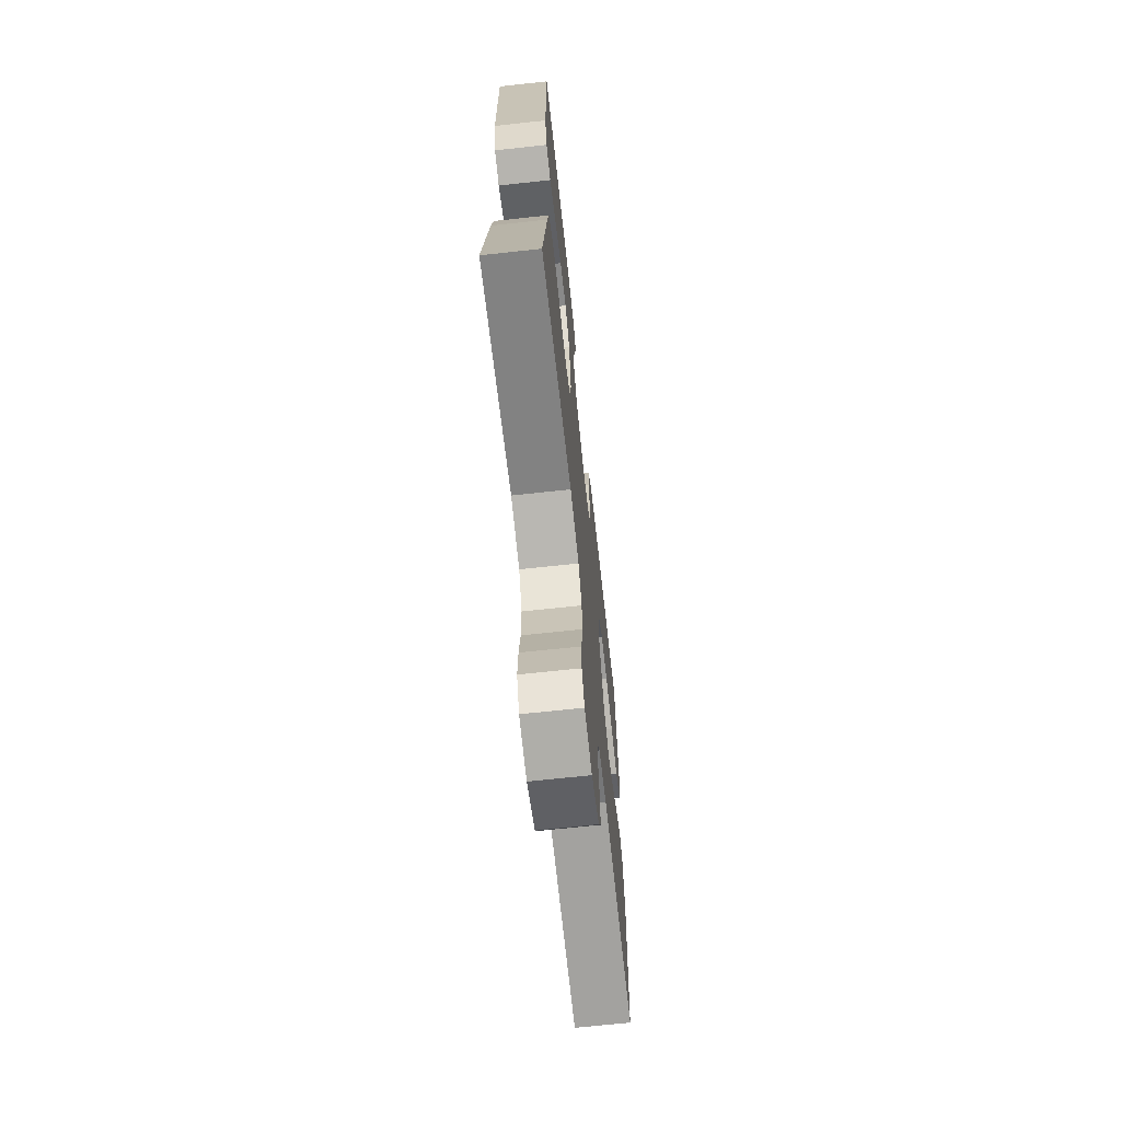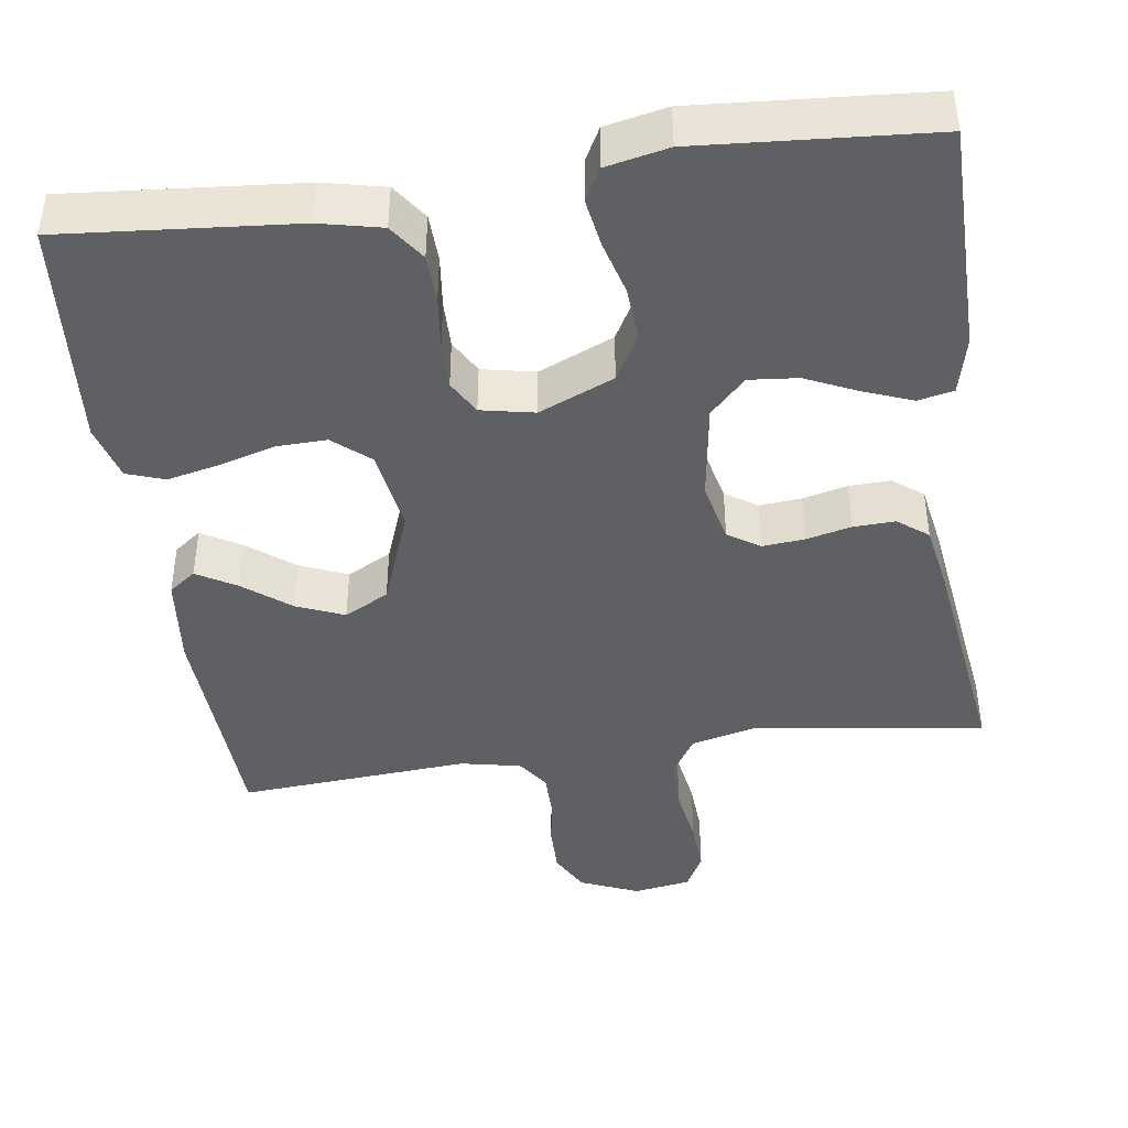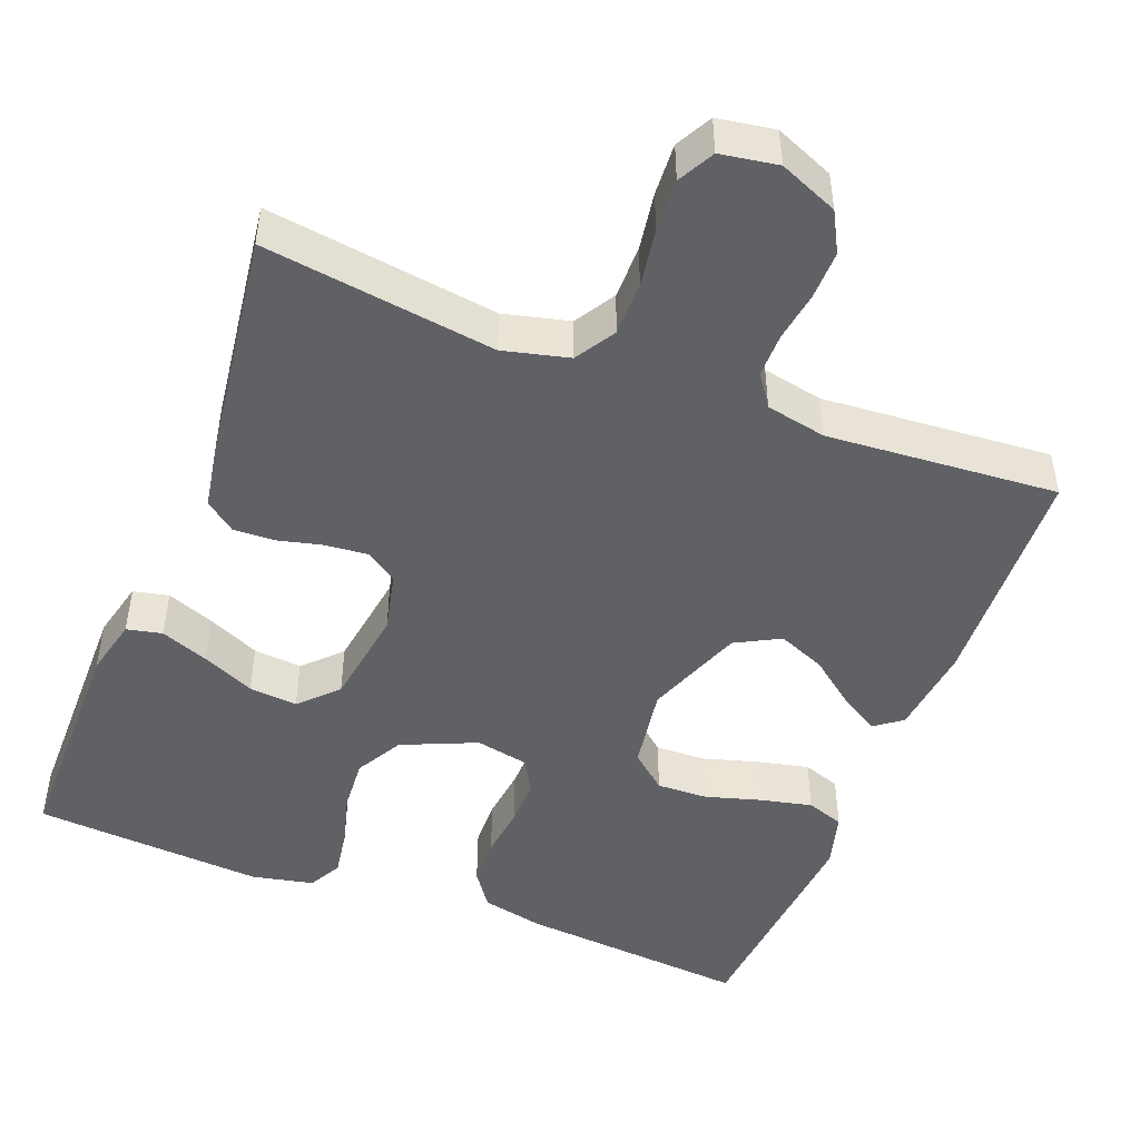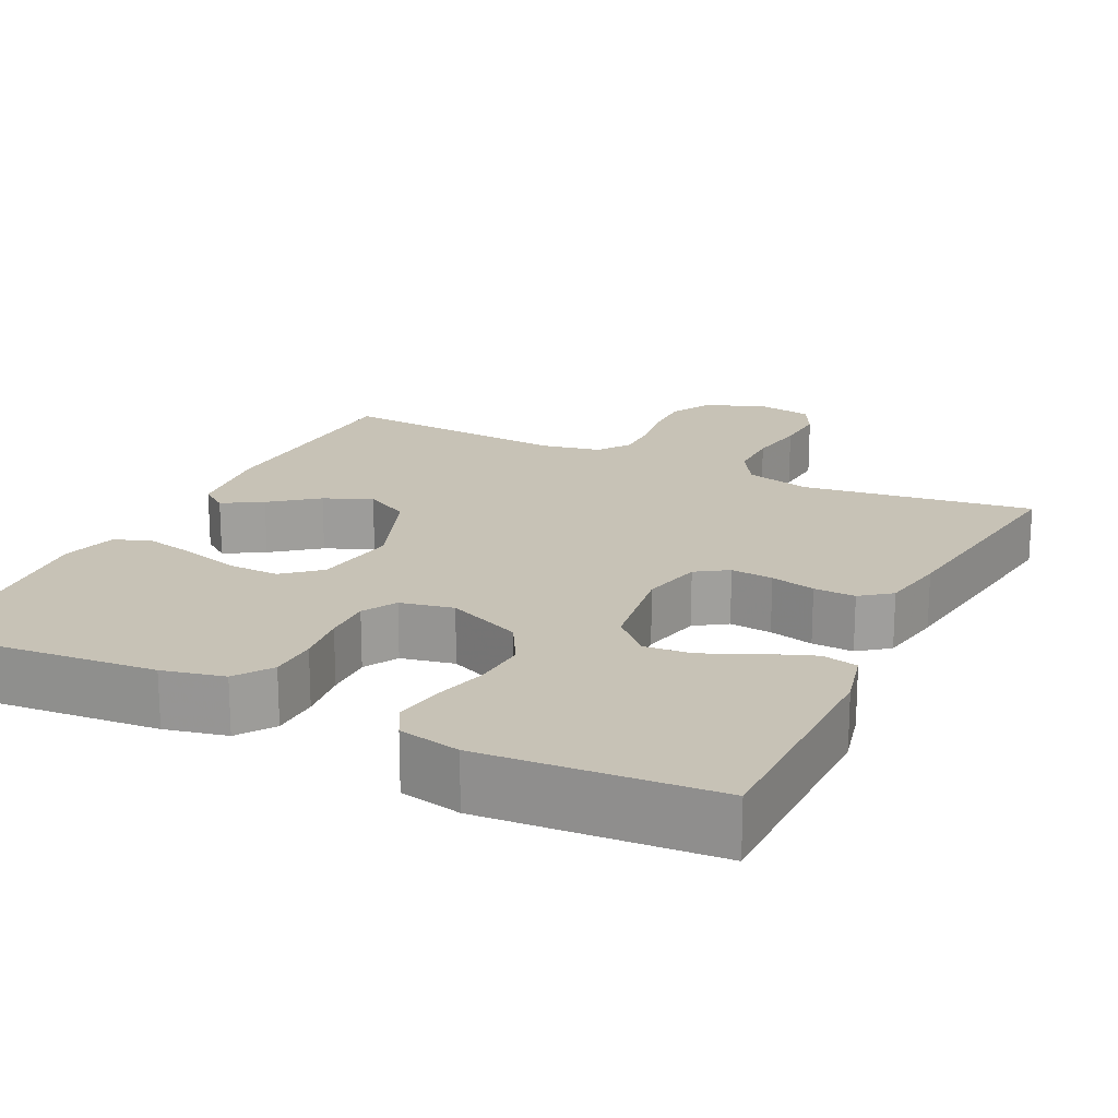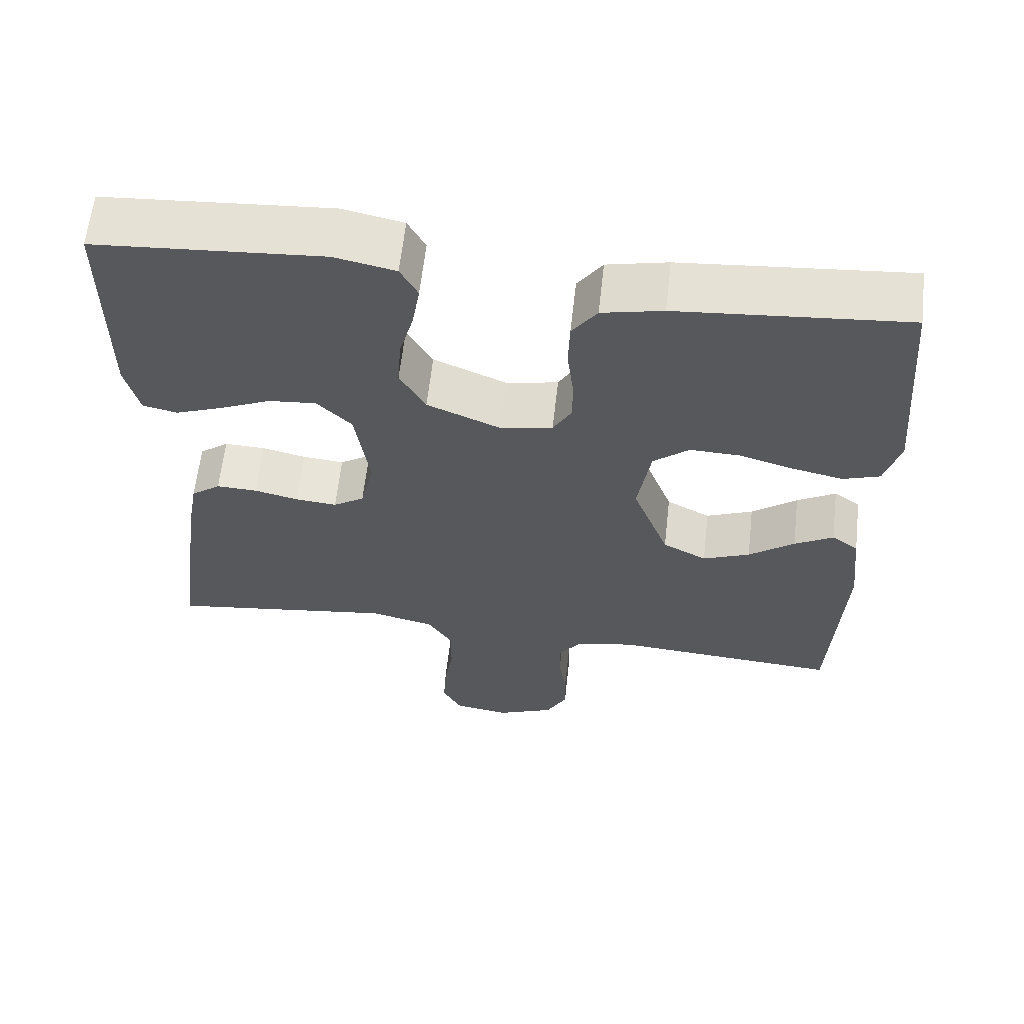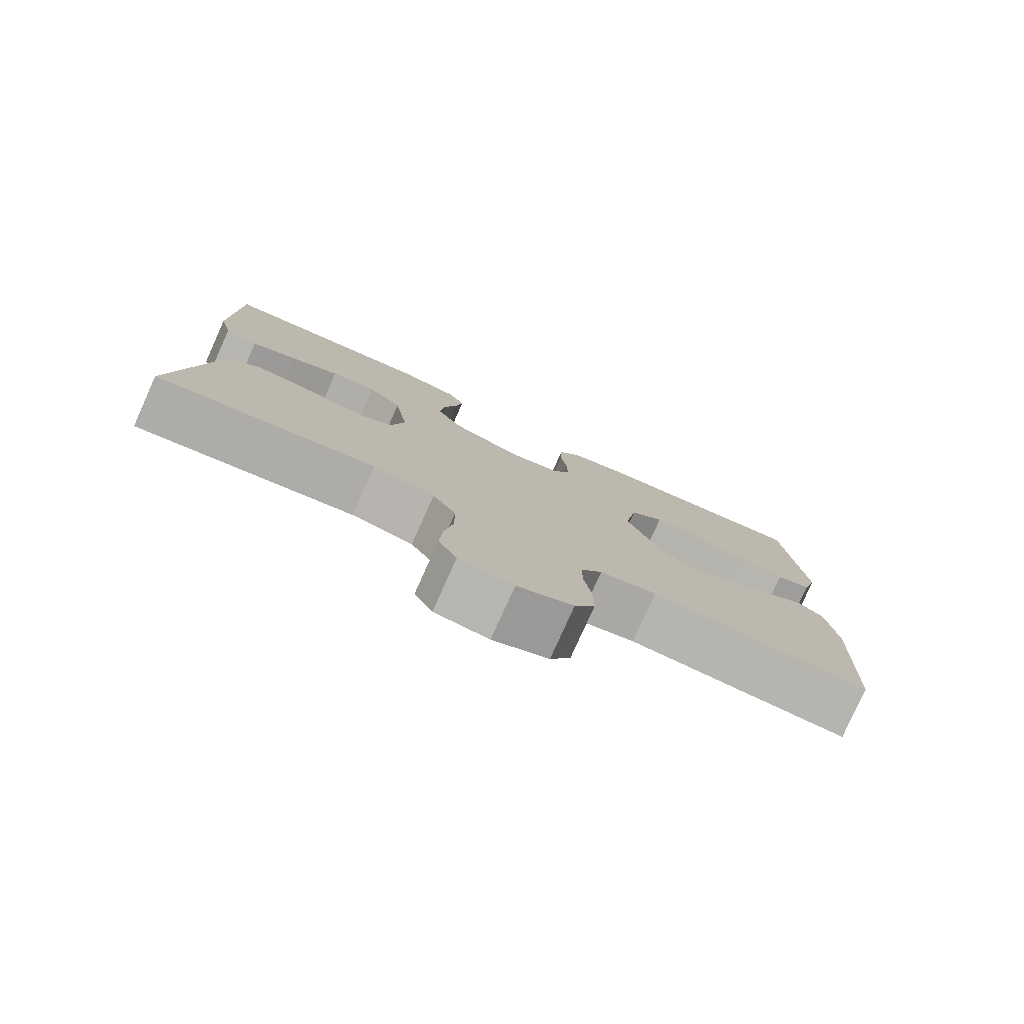
<metadata>
{"format":"obj","ext":"obj","renderer":"f3d","projection":"perspective","resolution":1024,"background":"white","views":[{"elev":-68.5,"azim":96.2,"up":"+Z"},{"elev":-42.8,"azim":8.1,"up":"+Y"},{"elev":-47.5,"azim":158.8,"up":"+Y"},{"elev":19.2,"azim":26.0,"up":"+Y"},{"elev":62.0,"azim":-173.6,"up":"+Z"},{"elev":-79.5,"azim":155.8,"up":"+Z"}]}
</metadata>
<code>
v -0.5 0.07 0.5
v -0.2 0.07 0.474
v -0.12 0.07 0.456
v -0.087 0.07 0.409
v -0.085 0.07 0.346
v -0.093 0.07 0.278
v -0.094 0.07 0.216
v -0.069 0.07 0.172
v 0 0.07 0.158
v 0.097 0.07 0.2
v 0.131 0.07 0.261
v 0.126 0.07 0.33
v 0.107 0.07 0.4
v 0.097 0.07 0.462
v 0.12 0.07 0.505
v 0.2 0.07 0.522
v 0.5 0.07 0.5
v 0.502 0.07 0.2
v 0.484 0.07 0.125
v 0.438 0.07 0.115
v 0.376 0.07 0.139
v 0.308 0.07 0.17
v 0.245 0.07 0.176
v 0.199 0.07 0.129
v 0.18 0.07 0
v 0.198 0.07 -0.079
v 0.239 0.07 -0.106
v 0.294 0.07 -0.101
v 0.352 0.07 -0.087
v 0.406 0.07 -0.085
v 0.445 0.07 -0.115
v 0.46 0.07 -0.2
v 0.5 0.07 -0.5
v 0.2 0.07 -0.458
v 0.115 0.07 -0.479
v 0.083 0.07 -0.531
v 0.083 0.07 -0.601
v 0.095 0.07 -0.677
v 0.099 0.07 -0.745
v 0.074 0.07 -0.792
v 0 0.07 -0.804
v -0.076 0.07 -0.772
v -0.104 0.07 -0.72
v -0.103 0.07 -0.657
v -0.093 0.07 -0.592
v -0.093 0.07 -0.535
v -0.122 0.07 -0.494
v -0.2 0.07 -0.478
v -0.5 0.07 -0.5
v -0.514 0.07 -0.2
v -0.501 0.07 -0.082
v -0.466 0.07 -0.056
v -0.415 0.07 -0.086
v -0.355 0.07 -0.133
v -0.293 0.07 -0.159
v -0.235 0.07 -0.128
v -0.187 0.07 0
v -0.204 0.07 0.109
v -0.251 0.07 0.149
v -0.317 0.07 0.147
v -0.389 0.07 0.126
v -0.456 0.07 0.111
v -0.505 0.07 0.128
v -0.525 0.07 0.2
v -0.5 0 0.5
v -0.2 0 0.474
v -0.12 0 0.456
v -0.087 0 0.409
v -0.085 0 0.346
v -0.093 0 0.278
v -0.094 0 0.216
v -0.069 0 0.172
v 0 0 0.158
v 0.097 0 0.2
v 0.131 0 0.261
v 0.126 0 0.33
v 0.107 0 0.4
v 0.097 0 0.462
v 0.12 0 0.505
v 0.2 0 0.522
v 0.5 0 0.5
v 0.502 0 0.2
v 0.484 0 0.125
v 0.438 0 0.115
v 0.376 0 0.139
v 0.308 0 0.17
v 0.245 0 0.176
v 0.199 0 0.129
v 0.18 0 0
v 0.198 0 -0.079
v 0.239 0 -0.106
v 0.294 0 -0.101
v 0.352 0 -0.087
v 0.406 0 -0.085
v 0.445 0 -0.115
v 0.46 0 -0.2
v 0.5 0 -0.5
v 0.2 0 -0.458
v 0.115 0 -0.479
v 0.083 0 -0.531
v 0.083 0 -0.601
v 0.095 0 -0.677
v 0.099 0 -0.745
v 0.074 0 -0.792
v 0 0 -0.804
v -0.076 0 -0.772
v -0.104 0 -0.72
v -0.103 0 -0.657
v -0.093 0 -0.592
v -0.093 0 -0.535
v -0.122 0 -0.494
v -0.2 0 -0.478
v -0.5 0 -0.5
v -0.514 0 -0.2
v -0.501 0 -0.082
v -0.466 0 -0.056
v -0.415 0 -0.086
v -0.355 0 -0.133
v -0.293 0 -0.159
v -0.235 0 -0.128
v -0.187 0 0
v -0.204 0 0.109
v -0.251 0 0.149
v -0.317 0 0.147
v -0.389 0 0.126
v -0.456 0 0.111
v -0.505 0 0.128
v -0.525 0 0.2
f 60 61 62 63
f 60 63 64 1
f 51 52 53 54
f 51 54 55
f 48 49 50 51
f 47 48 51 55
f 46 47 55 56
f 42 43 44 45
f 42 45 46
f 41 42 46
f 40 41 46
f 37 38 39 40
f 36 37 40 46
f 35 36 46 56
f 31 32 33 34
f 28 29 30 31
f 27 28 31 34
f 26 27 34 35
f 19 20 21 22
f 17 18 19 22
f 17 22 23
f 16 17 23 24
f 12 13 14 15
f 11 12 15 16
f 3 4 5 6
f 3 6 7
f 2 3 7
f 59 60 1 2
f 58 59 2 7
f 57 58 7 8
f 56 57 8 9
f 25 26 35 56
f 25 56 9 10
f 11 16 24 25
f 10 11 25
f 127 126 125 124
f 65 128 127 124
f 118 117 116 115
f 119 118 115
f 115 114 113 112
f 119 115 112 111
f 120 119 111 110
f 109 108 107 106
f 110 109 106
f 110 106 105
f 110 105 104
f 104 103 102 101
f 110 104 101 100
f 120 110 100 99
f 98 97 96 95
f 95 94 93 92
f 98 95 92 91
f 99 98 91 90
f 86 85 84 83
f 86 83 82 81
f 87 86 81
f 88 87 81 80
f 79 78 77 76
f 80 79 76 75
f 70 69 68 67
f 71 70 67
f 71 67 66
f 66 65 124 123
f 71 66 123 122
f 72 71 122 121
f 73 72 121 120
f 120 99 90 89
f 74 73 120 89
f 89 88 80 75
f 89 75 74
f 1 65 66 2
f 2 66 67 3
f 3 67 68 4
f 4 68 69 5
f 5 69 70 6
f 6 70 71 7
f 7 71 72 8
f 8 72 73 9
f 9 73 74 10
f 10 74 75 11
f 11 75 76 12
f 12 76 77 13
f 13 77 78 14
f 14 78 79 15
f 15 79 80 16
f 16 80 81 17
f 17 81 82 18
f 18 82 83 19
f 19 83 84 20
f 20 84 85 21
f 21 85 86 22
f 22 86 87 23
f 23 87 88 24
f 24 88 89 25
f 25 89 90 26
f 26 90 91 27
f 27 91 92 28
f 28 92 93 29
f 29 93 94 30
f 30 94 95 31
f 31 95 96 32
f 32 96 97 33
f 33 97 98 34
f 34 98 99 35
f 35 99 100 36
f 36 100 101 37
f 37 101 102 38
f 38 102 103 39
f 39 103 104 40
f 40 104 105 41
f 41 105 106 42
f 42 106 107 43
f 43 107 108 44
f 44 108 109 45
f 45 109 110 46
f 46 110 111 47
f 47 111 112 48
f 48 112 113 49
f 49 113 114 50
f 50 114 115 51
f 51 115 116 52
f 52 116 117 53
f 53 117 118 54
f 54 118 119 55
f 55 119 120 56
f 56 120 121 57
f 57 121 122 58
f 58 122 123 59
f 59 123 124 60
f 60 124 125 61
f 61 125 126 62
f 62 126 127 63
f 63 127 128 64
f 64 128 65 1

</code>
